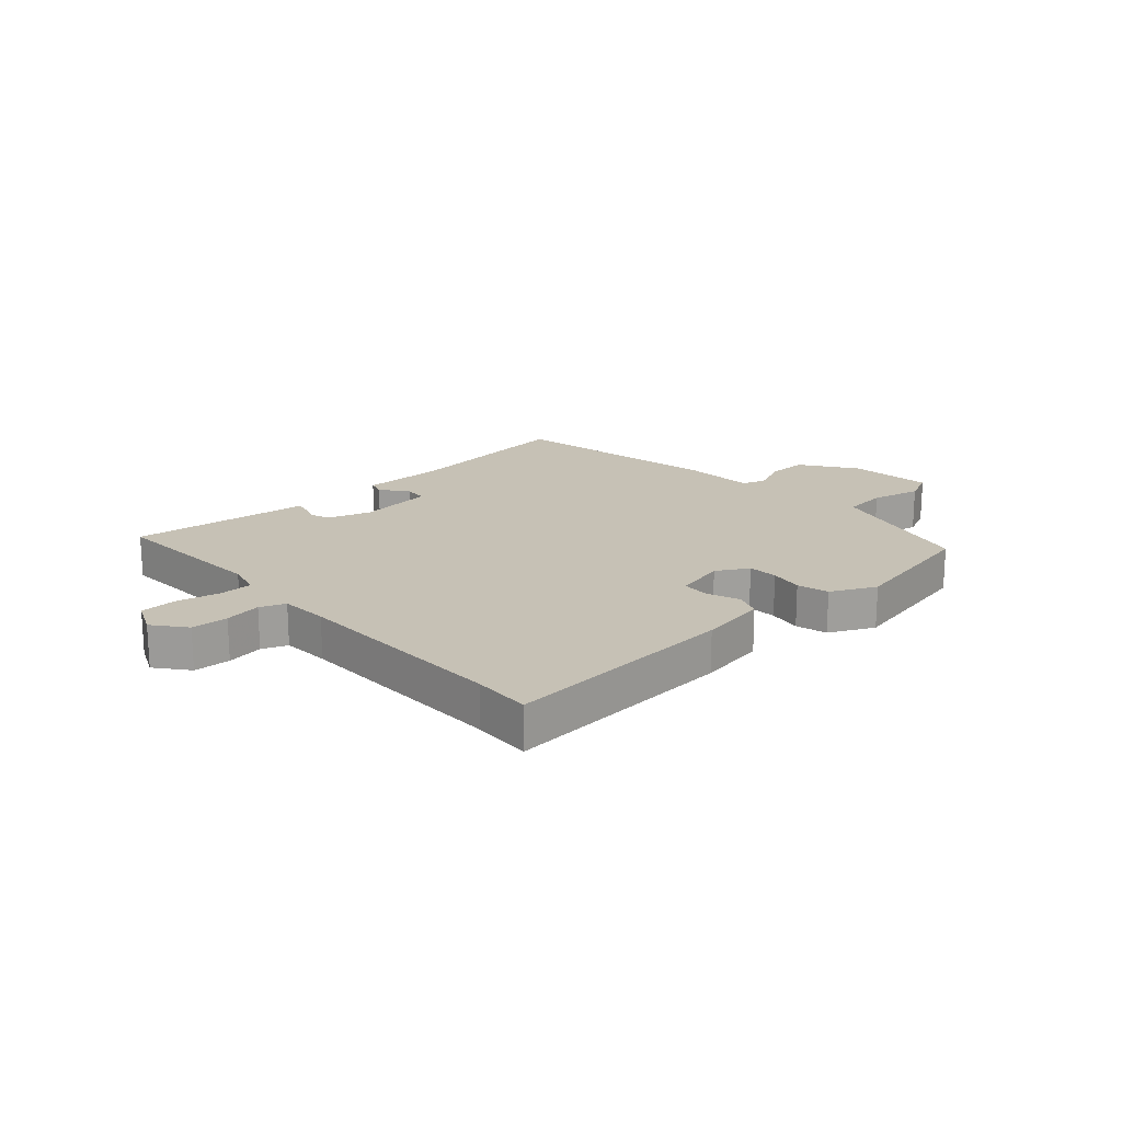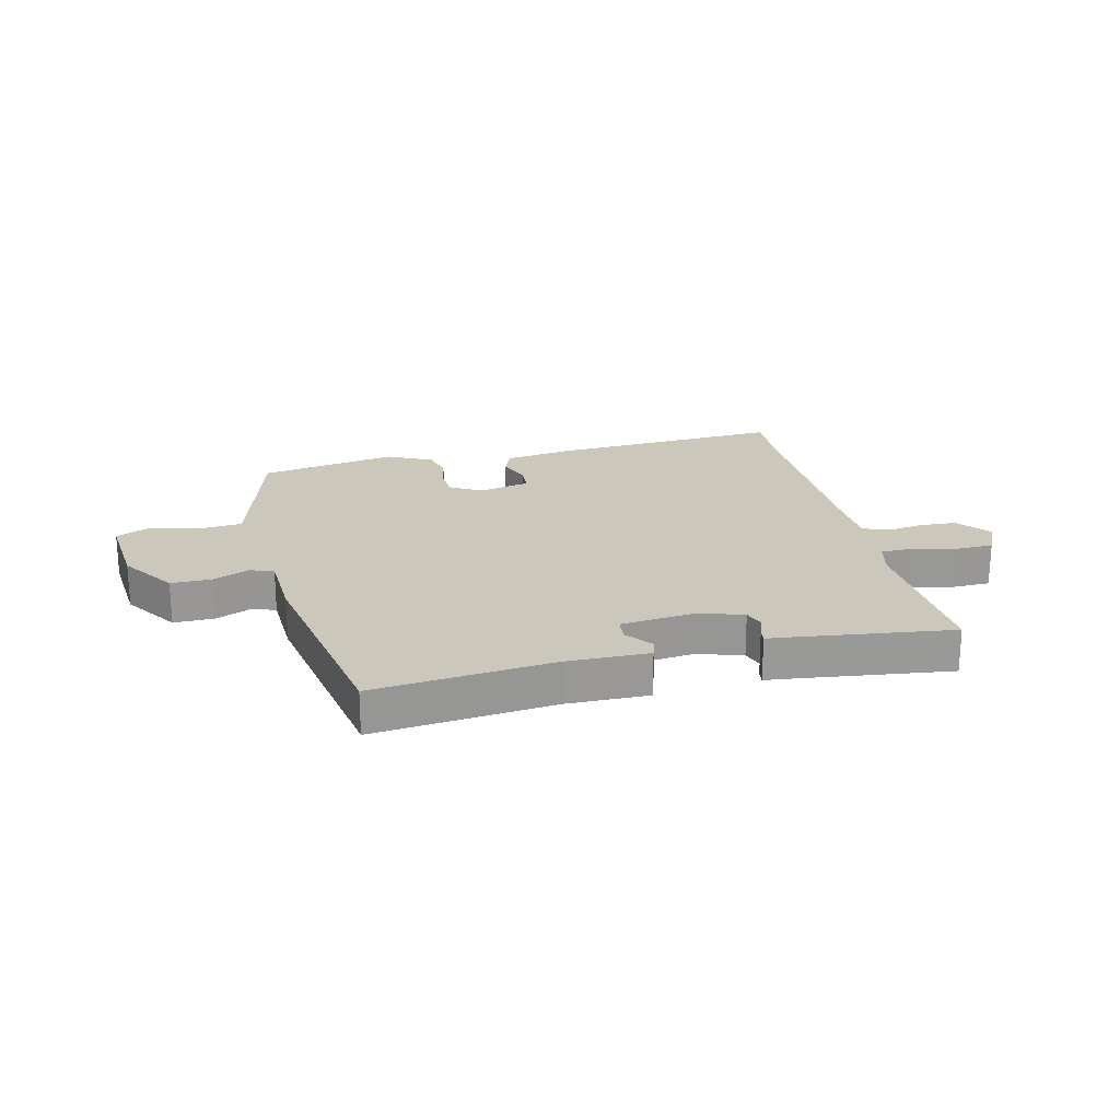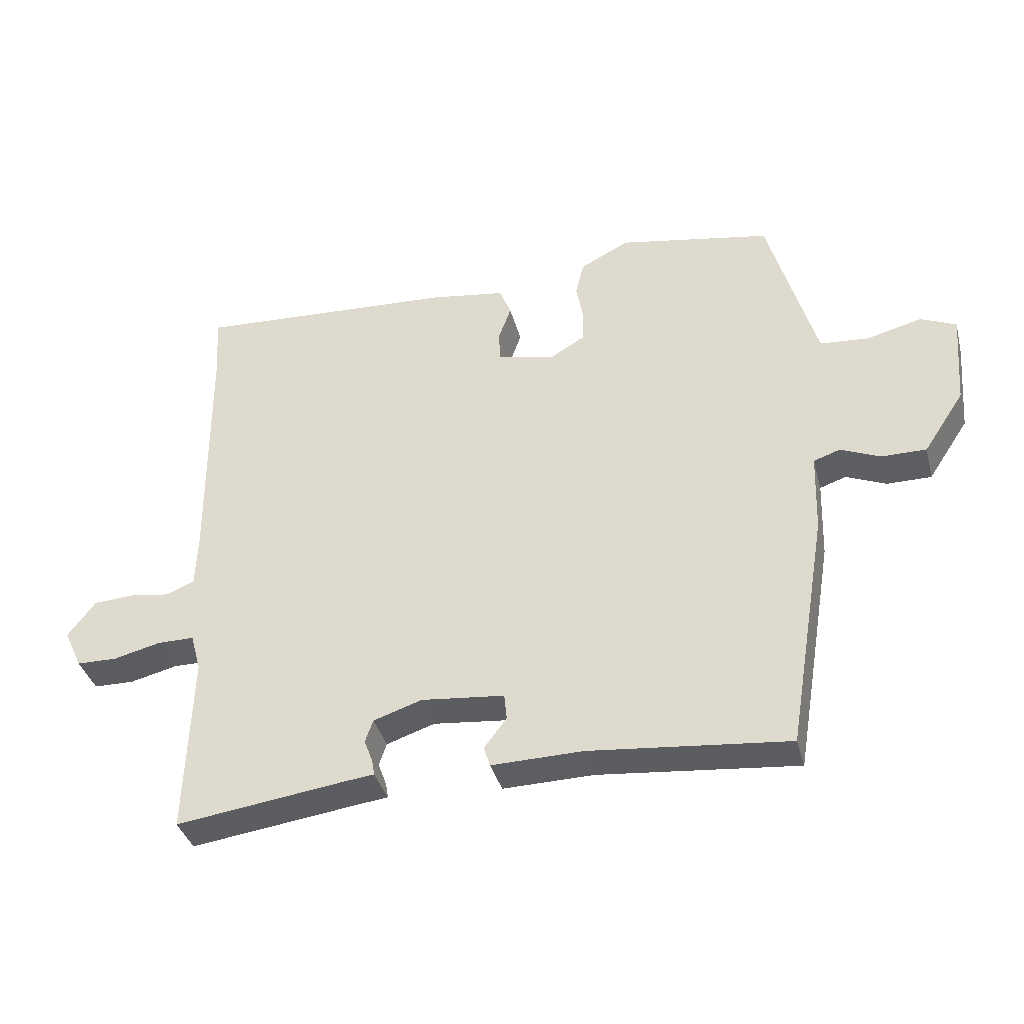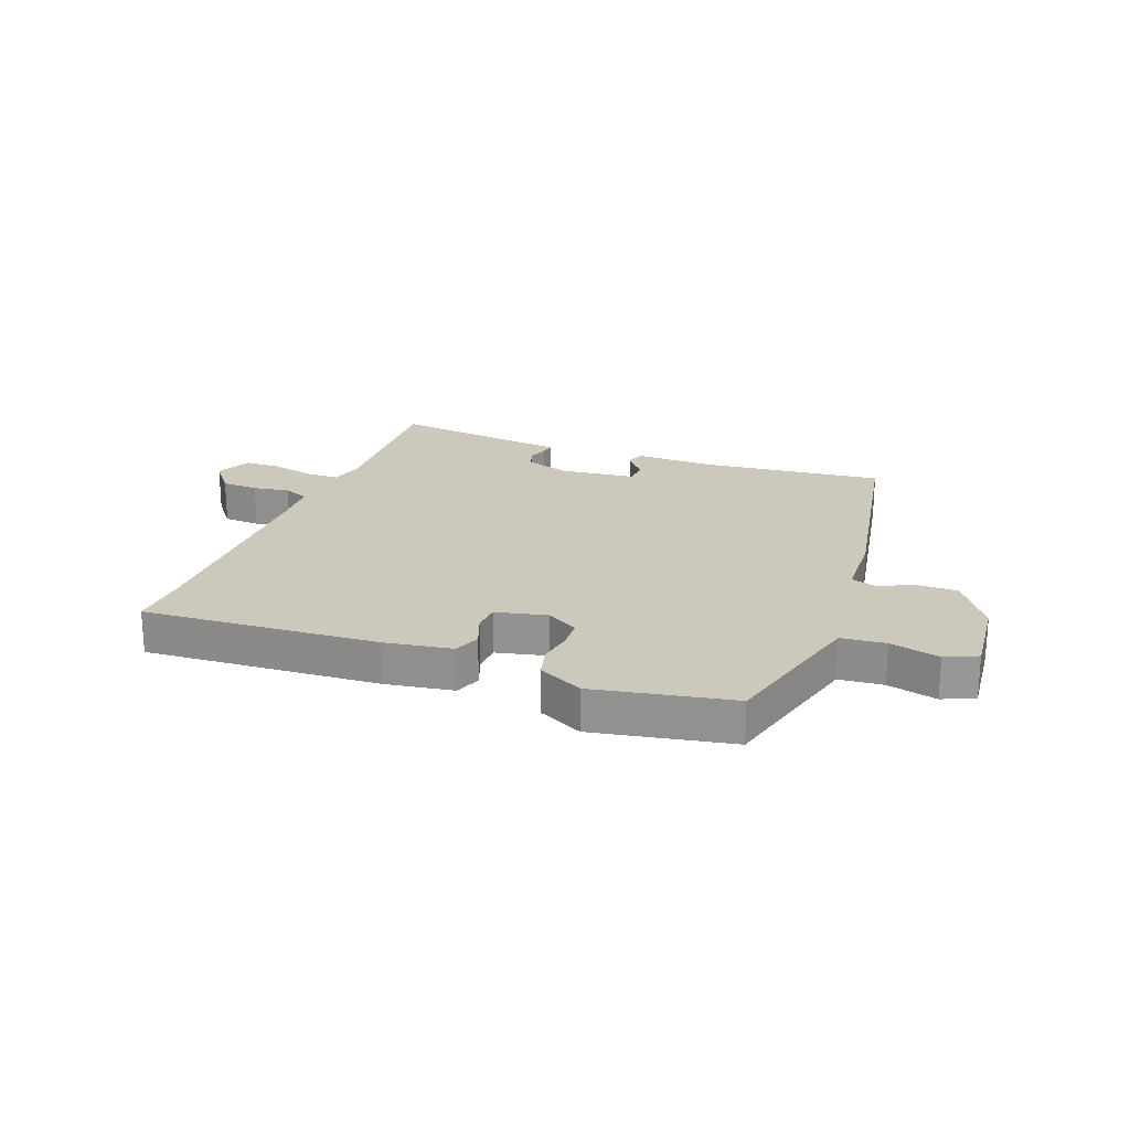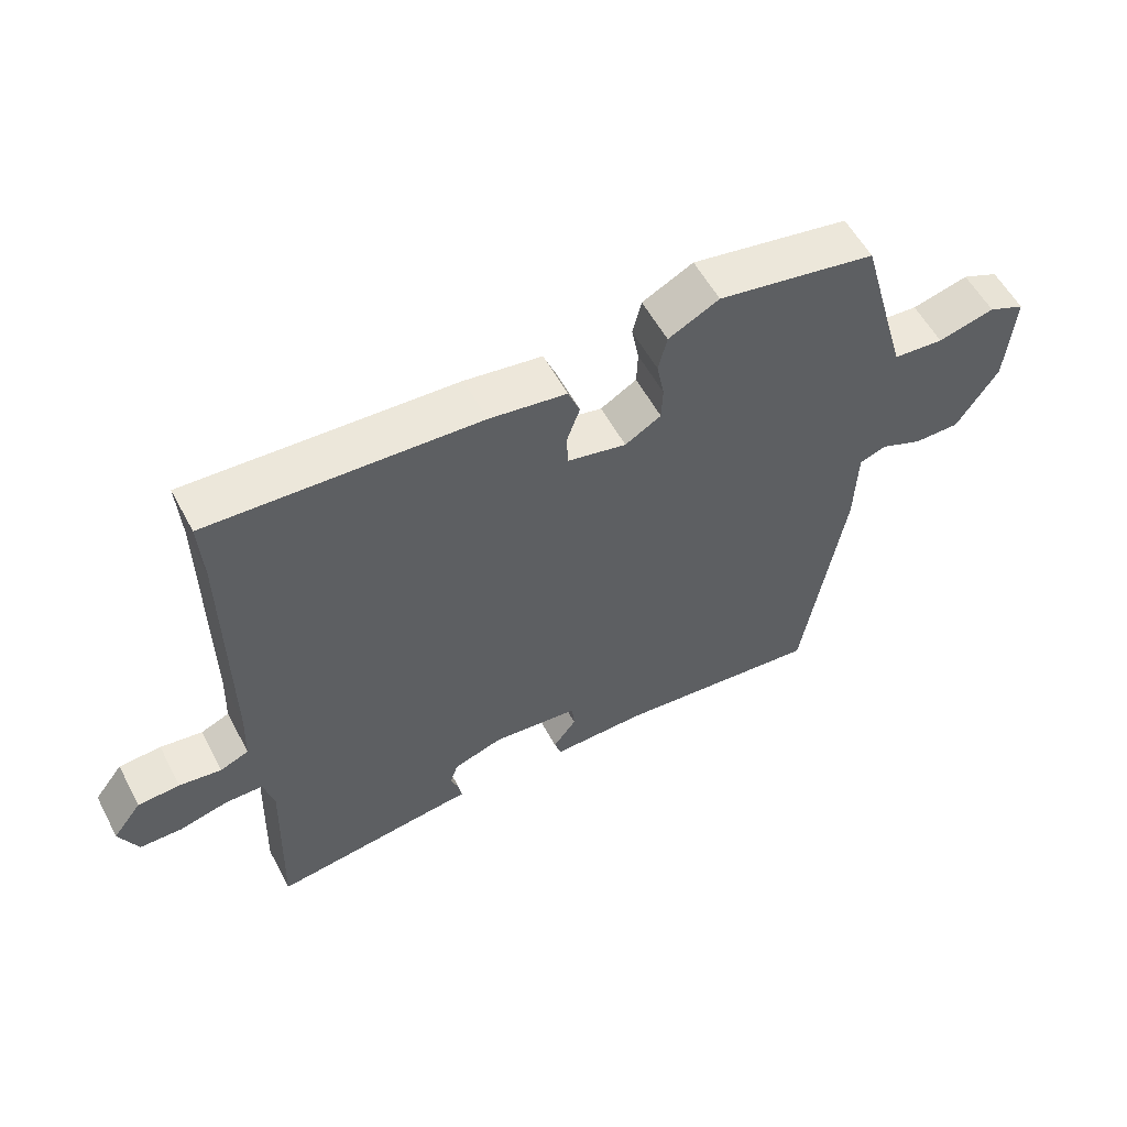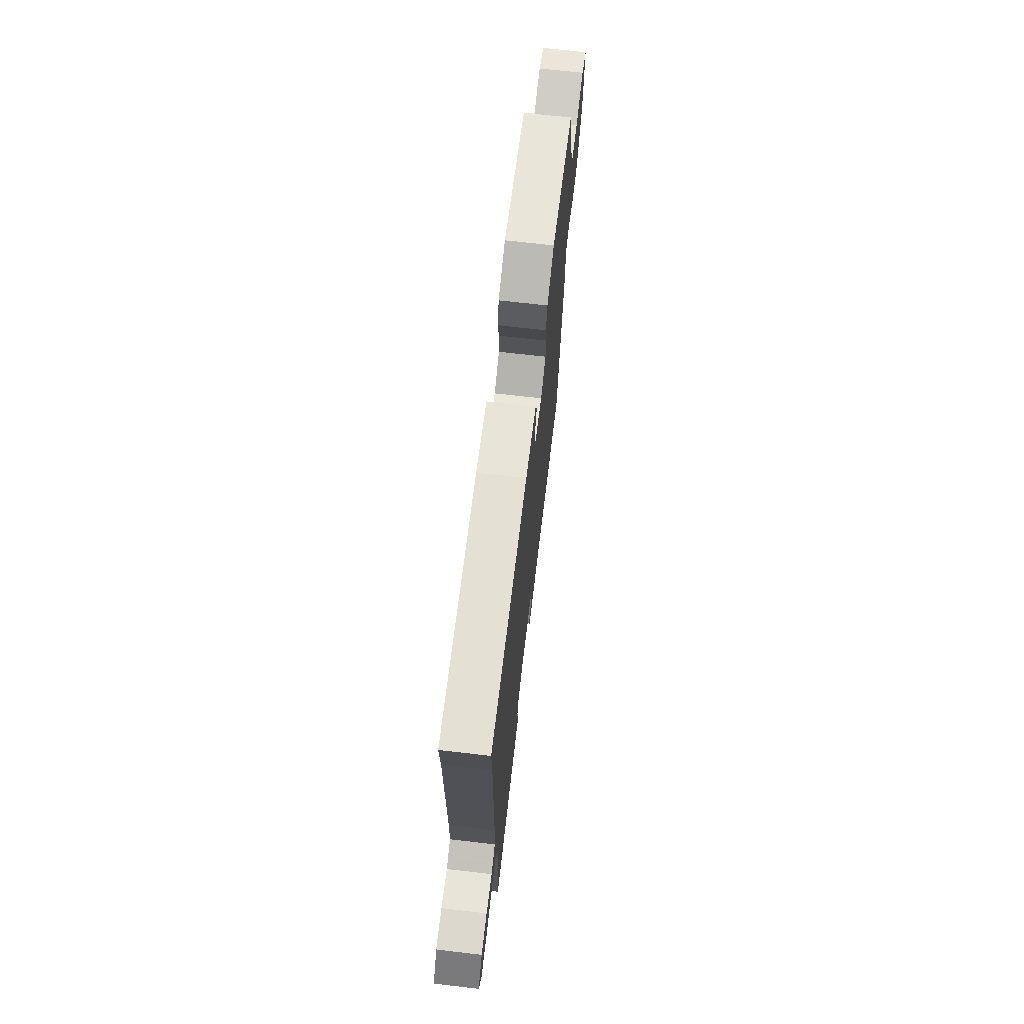
<metadata>
{"format":"obj","ext":"obj","renderer":"f3d","projection":"perspective","resolution":1024,"background":"white","views":[{"elev":18.7,"azim":-43.3,"up":"+Y"},{"elev":21.6,"azim":166.1,"up":"+Y"},{"elev":-37.4,"azim":14.5,"up":"+Z"},{"elev":22.2,"azim":19.9,"up":"+Y"},{"elev":56.3,"azim":-27.8,"up":"+Z"},{"elev":68.8,"azim":-83.3,"up":"+Z"}]}
</metadata>
<code>
v 0.457 0.07 -0.5
v 0.149 0.07 -0.47
v 0.008 0.07 -0.473
v -0.002 0.07 -0.442
v 0.033 0.07 -0.396
v 0.029 0.07 -0.356
v -0.1 0.07 -0.343
v -0.175 0.07 -0.368
v -0.187 0.07 -0.403
v -0.174 0.07 -0.438
v -0.17 0.07 -0.462
v -0.213 0.07 -0.467
v -0.478 0.07 -0.503
v -0.469 0.07 -0.223
v -0.485 0.07 -0.165
v -0.542 0.07 -0.165
v -0.615 0.07 -0.183
v -0.678 0.07 -0.182
v -0.706 0.07 -0.122
v -0.663 0.07 -0.066
v -0.6 0.07 -0.062
v -0.537 0.07 -0.071
v -0.494 0.07 -0.053
v -0.491 0.07 0.03
v -0.494 0.07 0.405
v -0.5 0.07 0.504
v -0.096 0.07 0.483
v 0.02 0.07 0.466
v 0.038 0.07 0.421
v 0.018 0.07 0.365
v 0.021 0.07 0.318
v 0.109 0.07 0.299
v 0.163 0.07 0.331
v 0.165 0.07 0.382
v 0.154 0.07 0.439
v 0.167 0.07 0.493
v 0.243 0.07 0.532
v 0.48 0.07 0.49
v 0.523 0.07 0.338
v 0.554 0.07 0.23
v 0.63 0.07 0.224
v 0.715 0.07 0.246
v 0.77 0.07 0.222
v 0.758 0.07 0.077
v 0.695 0.07 -0.018
v 0.626 0.07 -0.018
v 0.564 0.07 0.008
v 0.523 0.07 -0.006
v 0.519 0.07 -0.129
v 0.457 0 -0.5
v 0.149 0 -0.47
v 0.008 0 -0.473
v -0.002 0 -0.442
v 0.033 0 -0.396
v 0.029 0 -0.356
v -0.1 0 -0.343
v -0.175 0 -0.368
v -0.187 0 -0.403
v -0.174 0 -0.438
v -0.17 0 -0.462
v -0.213 0 -0.467
v -0.478 0 -0.503
v -0.469 0 -0.223
v -0.485 0 -0.165
v -0.542 0 -0.165
v -0.615 0 -0.183
v -0.678 0 -0.182
v -0.706 0 -0.122
v -0.663 0 -0.066
v -0.6 0 -0.062
v -0.537 0 -0.071
v -0.494 0 -0.053
v -0.491 0 0.03
v -0.494 0 0.405
v -0.5 0 0.504
v -0.096 0 0.483
v 0.02 0 0.466
v 0.038 0 0.421
v 0.018 0 0.365
v 0.021 0 0.318
v 0.109 0 0.299
v 0.163 0 0.331
v 0.165 0 0.382
v 0.154 0 0.439
v 0.167 0 0.493
v 0.243 0 0.532
v 0.48 0 0.49
v 0.523 0 0.338
v 0.554 0 0.23
v 0.63 0 0.224
v 0.715 0 0.246
v 0.77 0 0.222
v 0.758 0 0.077
v 0.695 0 -0.018
v 0.626 0 -0.018
v 0.564 0 0.008
v 0.523 0 -0.006
v 0.519 0 -0.129
f 48 49 1 2
f 45 46 47
f 44 45 47
f 43 44 47
f 42 43 47
f 41 42 47
f 40 41 47 48
f 48 2 3
f 40 48 3
f 39 40 3
f 37 38 39
f 36 37 39
f 35 36 39
f 34 35 39
f 33 34 39
f 32 33 39
f 28 29 30
f 27 28 30
f 26 27 30
f 25 26 30
f 24 25 30 31
f 23 24 31 32
f 20 21 22
f 19 20 22
f 18 19 22
f 17 18 22
f 16 17 22
f 15 16 22 23
f 23 32 39
f 15 23 39
f 14 15 39
f 9 10 11 12
f 12 13 14
f 9 12 14
f 8 9 14
f 3 4 5
f 39 3 5
f 39 5 6
f 7 8 14 39
f 6 7 39
f 51 50 98 97
f 96 95 94
f 96 94 93
f 96 93 92
f 96 92 91
f 96 91 90
f 97 96 90 89
f 52 51 97
f 52 97 89
f 52 89 88
f 88 87 86
f 88 86 85
f 88 85 84
f 88 84 83
f 88 83 82
f 88 82 81
f 79 78 77
f 79 77 76
f 79 76 75
f 79 75 74
f 80 79 74 73
f 81 80 73 72
f 71 70 69
f 71 69 68
f 71 68 67
f 71 67 66
f 71 66 65
f 72 71 65 64
f 88 81 72
f 88 72 64
f 88 64 63
f 61 60 59 58
f 63 62 61
f 63 61 58
f 63 58 57
f 54 53 52
f 54 52 88
f 55 54 88
f 88 63 57 56
f 88 56 55
f 1 50 51 2
f 2 51 52 3
f 3 52 53 4
f 4 53 54 5
f 5 54 55 6
f 6 55 56 7
f 7 56 57 8
f 8 57 58 9
f 9 58 59 10
f 10 59 60 11
f 11 60 61 12
f 12 61 62 13
f 13 62 63 14
f 14 63 64 15
f 15 64 65 16
f 16 65 66 17
f 17 66 67 18
f 18 67 68 19
f 19 68 69 20
f 20 69 70 21
f 21 70 71 22
f 22 71 72 23
f 23 72 73 24
f 24 73 74 25
f 25 74 75 26
f 26 75 76 27
f 27 76 77 28
f 28 77 78 29
f 29 78 79 30
f 30 79 80 31
f 31 80 81 32
f 32 81 82 33
f 33 82 83 34
f 34 83 84 35
f 35 84 85 36
f 36 85 86 37
f 37 86 87 38
f 38 87 88 39
f 39 88 89 40
f 40 89 90 41
f 41 90 91 42
f 42 91 92 43
f 43 92 93 44
f 44 93 94 45
f 45 94 95 46
f 46 95 96 47
f 47 96 97 48
f 48 97 98 49
f 49 98 50 1

</code>
